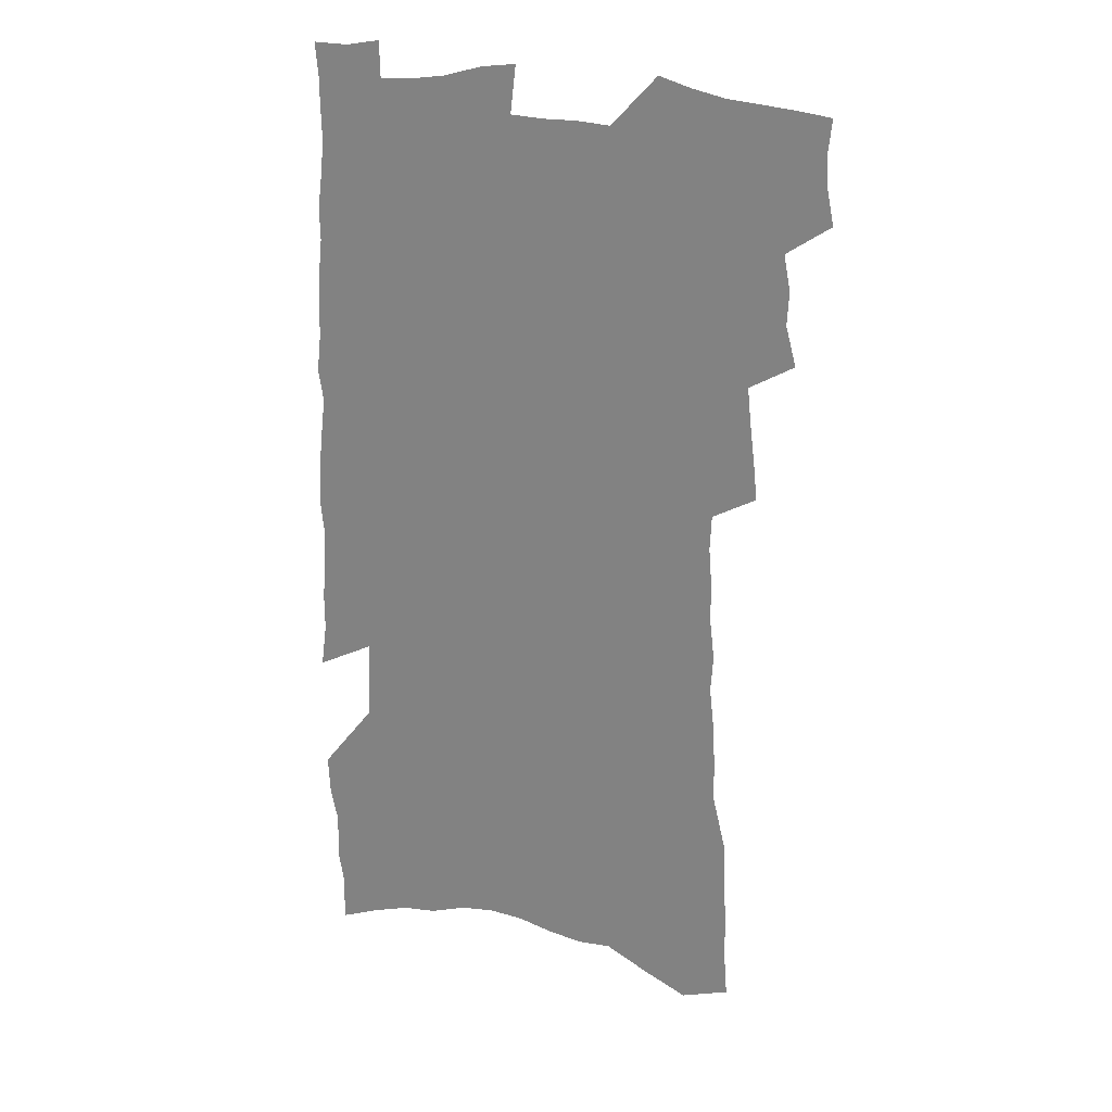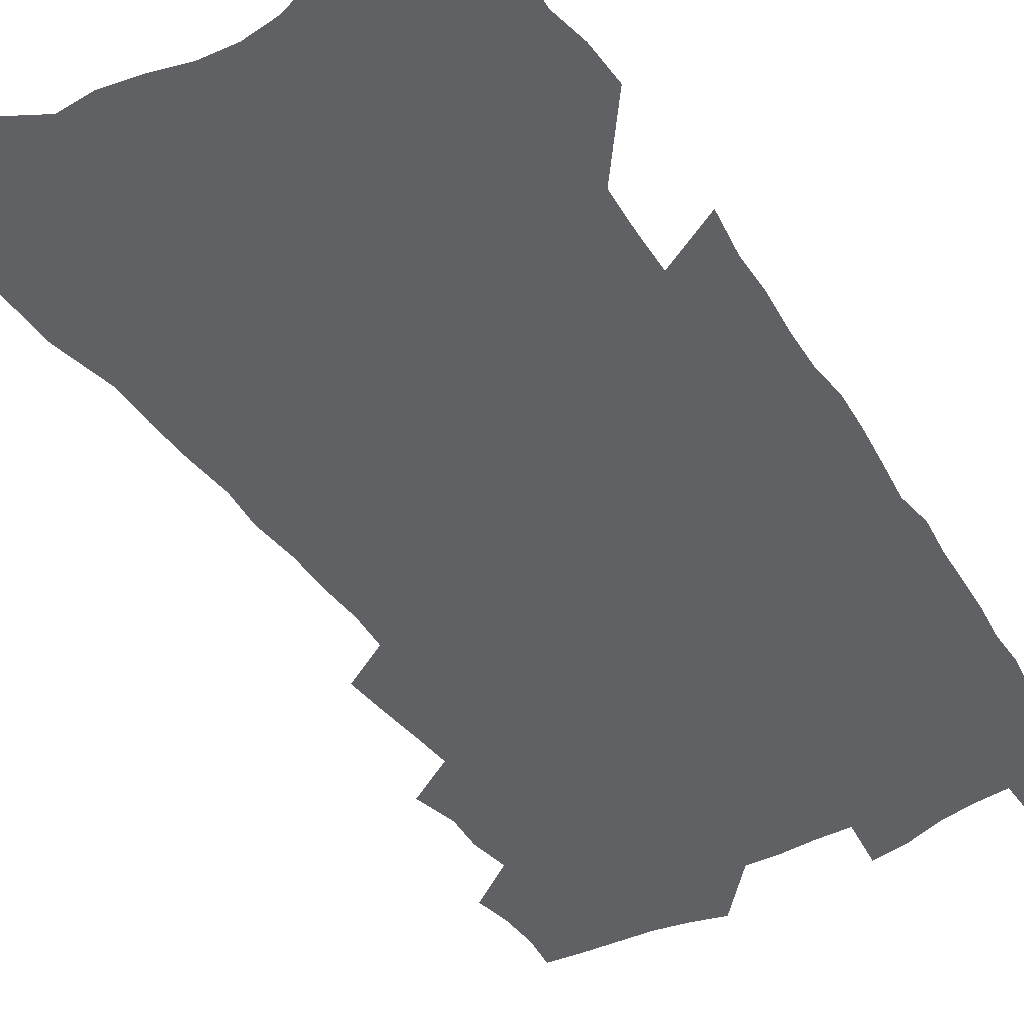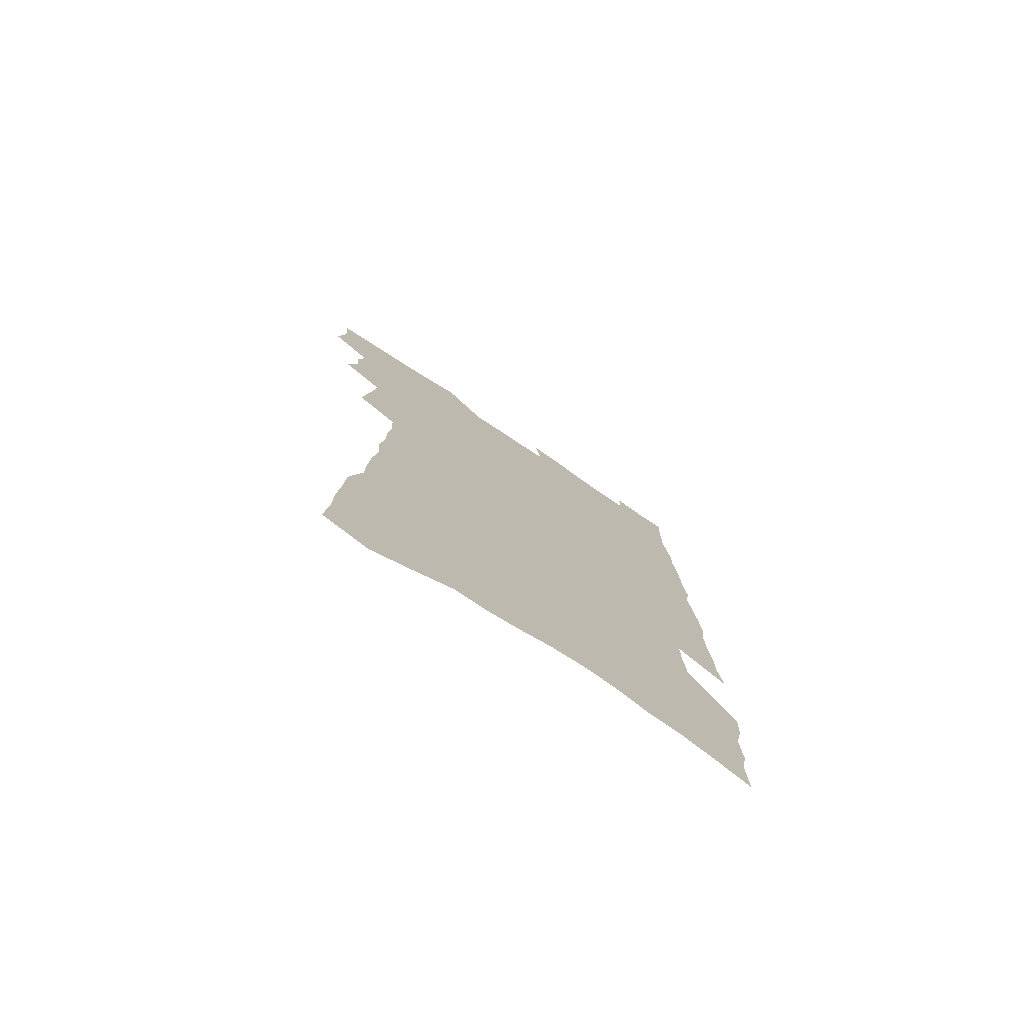
<metadata>
{"format":"obj","ext":"obj","renderer":"f3d","projection":"perspective","resolution":1024,"background":"white","views":[{"elev":24.9,"azim":-162.1,"up":"+Y"},{"elev":-46.4,"azim":32.3,"up":"+Z"},{"elev":-77.5,"azim":-33.6,"up":"+Y"}]}
</metadata>
<code>
v 486 515.8 0
v 488.8 530.1 0
v 489.6 543.7 0
v 488.2 557.5 0
v 497.9 457.7 0
v 502.3 474.4 0
v 501.6 488.3 0
v 504.3 503.3 0
v 504.3 517 0
v 505.6 530.8 0
v 504.2 544.5 0
v 501.8 559.3 0
v 511.3 398.9 0
v 513 415.2 0
v 515 431.3 0
v 516.5 446.9 0
v 517.9 461.9 0
v 518.9 476.5 0
v 519.5 490.6 0
v 518.8 504 0
v 521.4 518.3 0
v 520.1 531.7 0
v 518.4 545.5 0
v 515.7 560.6 0
v 515.7 154.3 0
v 517.2 174.7 0
v 517.4 193.3 0
v 518.7 212.9 0
v 519.3 231.5 0
v 524.8 255 0
v 525 272 0
v 525.9 289.6 0
v 527.9 308.3 0
v 526.9 323.7 0
v 528.9 341.6 0
v 528.9 357.3 0
v 530.2 374.1 0
v 529.6 388.9 0
v 531 405.1 0
v 532.6 421 0
v 532.9 435.5 0
v 534.4 450.6 0
v 534.2 464.2 0
v 535.7 478.6 0
v 536.3 492.2 0
v 535 505.5 0
v 535.3 518.9 0
v 534.2 532.5 0
v 532.2 546.8 0
v 529.6 561.9 0
v 535.7 148 0
v 539.4 171.6 0
v 537.9 187.6 0
v 538.6 206.7 0
v 542.8 229.9 0
v 543.3 247.6 0
v 544.5 265.8 0
v 543.4 281 0
v 544.1 298 0
v 545.6 316.1 0
v 546.4 332.8 0
v 546.9 348.8 0
v 546.2 363.3 0
v 548.1 380.2 0
v 546.8 393.9 0
v 547.1 408.8 0
v 548.2 424 0
v 548.1 437.9 0
v 548.7 452 0
v 550 466.3 0
v 549.6 479.5 0
v 550.6 493.2 0
v 551.4 506.3 0
v 550.3 519.3 0
v 548.2 533.5 0
v 545.6 549.1 0
v 543 564.9 0
v 553.5 157 0
v 554.6 177 0
v 556.4 198.1 0
v 559.2 220.2 0
v 559.7 238 0
v 561.5 257.3 0
v 561.5 273.5 0
v 561.2 289.1 0
v 560.3 304 0
v 560.9 320.8 0
v 561.6 337.4 0
v 561.1 351.9 0
v 562.5 368.7 0
v 562.5 383.3 0
v 561.6 396.9 0
v 562 411.5 0
v 562.7 426 0
v 563.5 440.5 0
v 564.1 454.3 0
v 564.1 467.6 0
v 564.5 481 0
v 564.6 494 0
v 564.6 506.9 0
v 563.7 519.9 0
v 562.5 533.7 0
v 560.8 548.2 0
v 556.2 568.8 0
v 571.8 167.3 0
v 571.9 185.5 0
v 574.4 208.7 0
v 575.3 227.7 0
v 575.2 244.1 0
v 575.6 261 0
v 575.4 276.7 0
v 575.4 292.9 0
v 574.4 307.1 0
v 576.1 326.1 0
v 575.9 340.8 0
v 575.1 354.6 0
v 576.6 371.9 0
v 575.6 384.9 0
v 577.3 401.1 0
v 577.3 414.8 0
v 577 428 0
v 577.3 441.9 0
v 577.8 455.5 0
v 576.8 468 0
v 577.6 481.6 0
v 578.1 494.7 0
v 577.6 507.5 0
v 576.7 520.7 0
v 576.7 533.4 0
v 575.1 548.1 0
v 585.6 166.8 0
v 587.3 191.9 0
v 588.6 212.6 0
v 588.7 229.8 0
v 588.9 246.7 0
v 589 263 0
v 589.4 280.4 0
v 588.9 295.1 0
v 588.6 310.7 0
v 589.2 327.3 0
v 589.2 342.7 0
v 589.6 358.5 0
v 589.8 373.6 0
v 590.1 388.2 0
v 590.2 402.1 0
v 589.8 414.9 0
v 590.6 429.8 0
v 590.1 442.5 0
v 590.7 456.3 0
v 590.5 469.2 0
v 590.7 482.1 0
v 591 494.9 0
v 590.9 507.7 0
v 590.4 520.8 0
v 589.7 534.2 0
v 588.6 549.1 0
v 600 169.5 0
v 601 191.6 0
v 602.7 217.3 0
v 602.8 234.1 0
v 602.8 250.3 0
v 602.6 265.5 0
v 602.6 281.3 0
v 602.7 298.2 0
v 602.9 314.8 0
v 602.6 329.2 0
v 602.9 345.5 0
v 603 360.6 0
v 603.1 375.1 0
v 603.1 389.1 0
v 603.2 403.1 0
v 603.3 416.9 0
v 603.5 430.7 0
v 603.9 444.5 0
v 603.7 457.1 0
v 603.9 470.1 0
v 604 482.7 0
v 603.7 495.3 0
v 603.9 508 0
v 603.6 521.1 0
v 602.9 534.8 0
v 602.4 548.8 0
v 614.7 173.7 0
v 615 194.3 0
v 615.7 217.1 0
v 615.8 234.2 0
v 615.7 251 0
v 615.6 264.8 0
v 616 283.9 0
v 615.8 298.5 0
v 615.8 314.5 0
v 615.7 330.4 0
v 615.9 347.2 0
v 615.9 361.3 0
v 615.8 375.3 0
v 615.8 388.9 0
v 616 403.2 0
v 616 416.3 0
v 616.2 430.7 0
v 616.3 444.3 0
v 616.4 457.1 0
v 616.5 470.2 0
v 616.5 482.9 0
v 616.9 495.6 0
v 616.8 508.3 0
v 616.8 520.9 0
v 616.6 534.2 0
v 615.8 549.5 0
v 613.5 569.4 0
v 628.8 175.1 0
v 628.8 196.5 0
v 628.9 216.5 0
v 628.9 234.3 0
v 628.9 250.3 0
v 629 267.9 0
v 628.9 284.1 0
v 628.8 299.1 0
v 628.8 314.1 0
v 628.8 328.9 0
v 628.7 346.3 0
v 628.7 361.4 0
v 628.6 375.4 0
v 628.6 390.2 0
v 628.7 403.3 0
v 628.8 417 0
v 629 430.4 0
v 628.9 444.3 0
v 629.1 456.9 0
v 629 470.4 0
v 629.1 482.7 0
v 629.3 495.5 0
v 629.7 508.2 0
v 629.8 521 0
v 629.8 534.5 0
v 629.6 548.5 0
v 627.8 567.5 0
v 642.9 173.7 0
v 642.5 195.8 0
v 642.3 215.2 0
v 642.4 232 0
v 642.2 249.7 0
v 642.5 265.6 0
v 642.1 283.1 0
v 641.8 299.2 0
v 642 313.3 0
v 641.7 331.4 0
v 641.6 345.9 0
v 641.6 360.5 0
v 641.6 374.6 0
v 641.5 389 0
v 641.5 402.9 0
v 641.3 416.9 0
v 641.9 429.4 0
v 641.5 443.7 0
v 641.8 456.6 0
v 641.5 470.1 0
v 641.6 482.8 0
v 642.3 495.3 0
v 642.5 508 0
v 643 520.7 0
v 643.4 533.4 0
v 643.3 547.4 0
v 643.1 562.9 0
v 657.7 168.8 0
v 656.7 192.4 0
v 656 212.7 0
v 656.2 229.5 0
v 657.1 244.6 0
v 655.9 264.1 0
v 655.8 280.4 0
v 655.5 296.7 0
v 655.2 312.9 0
v 655.3 328.3 0
v 655.1 343.5 0
v 655.2 358.2 0
v 654.8 373.3 0
v 654.6 387.7 0
v 654.6 401.7 0
v 654.5 415.6 0
v 654.7 429 0
v 656.1 441.5 0
v 655 456 0
v 655.5 468.7 0
v 655 482.1 0
v 654.9 495.1 0
v 654.8 507.6 0
v 656.3 520.4 0
v 656.2 533.3 0
v 656.6 546.5 0
v 656.9 560.8 0
v 672 167.6 0
v 672.2 185.8 0
v 670.8 207.6 0
v 671.1 224.7 0
v 670.7 242.8 0
v 670.6 259.4 0
v 670.3 276.5 0
v 669.7 293.4 0
v 670.1 308.6 0
v 669.3 325.2 0
v 670.7 338.8 0
v 669.3 355.5 0
v 669.2 370.1 0
v 669.1 384.7 0
v 669.7 398.5 0
v 668.7 413.4 0
v 668.2 427.7 0
v 668.8 441 0
v 668.1 455.1 0
v 668.4 468.1 0
v 668 481.5 0
v 668.1 494.4 0
v 670.4 507.2 0
v 669.9 520.2 0
v 669.4 533.3 0
v 669.7 546.2 0
v 670.2 560.1 0
v 670.5 575 0
v 687.2 163 0
v 686.3 183.8 0
v 686.3 201.8 0
v 687.4 217.9 0
v 686.4 236.8 0
v 685.5 254.7 0
v 686.5 270.1 0
v 685.5 287.8 0
v 685.2 304.2 0
v 684.7 320.6 0
v 684.6 336.2 0
v 684.3 351.6 0
v 684.3 366.4 0
v 684.2 381.1 0
v 685.1 395.1 0
v 684.1 410.2 0
v 683.5 424.7 0
v 683.9 438.5 0
v 682.9 452.8 0
v 682.4 466.6 0
v 683.6 479.5 0
v 682.7 493.2 0
v 684 506.3 0
v 682.9 520.2 0
v 682.7 533.1 0
v 682.5 545.8 0
v 683.4 558.9 0
v 684.3 572.4 0
v 703.2 156.9 0
v 702.7 176.5 0
v 705 192 0
v 704.3 210.6 0
v 707.3 225.1 0
v 708.1 241.7 0
v 708.3 292.4 0
v 705.9 310.6 0
v 705.9 326.6 0
v 704.5 343.3 0
v 704.1 359 0
v 705.6 373.3 0
v 704.8 388.7 0
v 703.2 404.4 0
v 701.4 420.1 0
v 703.4 433.5 0
v 701.8 448.5 0
v 701.4 462.7 0
v 700.8 476.8 0
v 699.3 491.1 0
v 699.6 504.5 0
v 697.8 518.9 0
v 696.5 532.8 0
v 696.8 545.8 0
v 696.9 558.8 0
v 698.1 572.7 0
f 8 9 1
f 1 9 2
f 9 10 2
f 2 10 3
f 10 11 3
f 3 11 4
f 11 12 4
f 16 17 5
f 5 17 6
f 17 18 6
f 6 18 7
f 18 19 7
f 7 19 8
f 19 20 8
f 8 20 9
f 20 21 9
f 9 21 10
f 21 22 10
f 10 22 11
f 22 23 11
f 11 23 12
f 23 24 12
f 38 39 13
f 13 39 14
f 39 40 14
f 14 40 15
f 40 41 15
f 15 41 16
f 41 42 16
f 16 42 17
f 42 43 17
f 17 43 18
f 43 44 18
f 18 44 19
f 44 45 19
f 19 45 20
f 45 46 20
f 20 46 21
f 46 47 21
f 21 47 22
f 47 48 22
f 22 48 23
f 48 49 23
f 23 49 24
f 49 50 24
f 51 52 25
f 25 52 26
f 52 53 26
f 26 53 27
f 53 54 27
f 27 54 28
f 54 55 28
f 28 55 29
f 55 56 29
f 29 56 30
f 56 57 30
f 30 57 31
f 57 58 31
f 31 58 32
f 58 59 32
f 32 59 33
f 59 60 33
f 33 60 34
f 60 61 34
f 34 61 35
f 61 62 35
f 35 62 36
f 62 63 36
f 36 63 37
f 63 64 37
f 37 64 38
f 64 65 38
f 38 65 39
f 65 66 39
f 39 66 40
f 66 67 40
f 40 67 41
f 67 68 41
f 41 68 42
f 68 69 42
f 42 69 43
f 69 70 43
f 43 70 44
f 70 71 44
f 44 71 45
f 71 72 45
f 45 72 46
f 72 73 46
f 46 73 47
f 73 74 47
f 47 74 48
f 74 75 48
f 48 75 49
f 75 76 49
f 49 76 50
f 76 77 50
f 51 78 52
f 78 79 52
f 52 79 53
f 79 80 53
f 53 80 54
f 80 81 54
f 54 81 55
f 81 82 55
f 55 82 56
f 82 83 56
f 56 83 57
f 83 84 57
f 57 84 58
f 84 85 58
f 58 85 59
f 85 86 59
f 59 86 60
f 86 87 60
f 60 87 61
f 87 88 61
f 61 88 62
f 88 89 62
f 62 89 63
f 89 90 63
f 63 90 64
f 90 91 64
f 64 91 65
f 91 92 65
f 65 92 66
f 92 93 66
f 66 93 67
f 93 94 67
f 67 94 68
f 94 95 68
f 68 95 69
f 95 96 69
f 69 96 70
f 96 97 70
f 70 97 71
f 97 98 71
f 71 98 72
f 98 99 72
f 72 99 73
f 99 100 73
f 73 100 74
f 100 101 74
f 74 101 75
f 101 102 75
f 75 102 76
f 102 103 76
f 76 103 77
f 103 104 77
f 78 105 79
f 105 106 79
f 79 106 80
f 106 107 80
f 80 107 81
f 107 108 81
f 81 108 82
f 108 109 82
f 82 109 83
f 109 110 83
f 83 110 84
f 110 111 84
f 84 111 85
f 111 112 85
f 85 112 86
f 112 113 86
f 86 113 87
f 113 114 87
f 87 114 88
f 114 115 88
f 88 115 89
f 115 116 89
f 89 116 90
f 116 117 90
f 90 117 91
f 117 118 91
f 91 118 92
f 118 119 92
f 92 119 93
f 119 120 93
f 93 120 94
f 120 121 94
f 94 121 95
f 121 122 95
f 95 122 96
f 122 123 96
f 96 123 97
f 123 124 97
f 97 124 98
f 124 125 98
f 98 125 99
f 125 126 99
f 99 126 100
f 126 127 100
f 100 127 101
f 127 128 101
f 101 128 102
f 128 129 102
f 102 129 103
f 129 130 103
f 103 130 104
f 105 131 106
f 131 132 106
f 106 132 107
f 132 133 107
f 107 133 108
f 133 134 108
f 108 134 109
f 134 135 109
f 109 135 110
f 135 136 110
f 110 136 111
f 136 137 111
f 111 137 112
f 137 138 112
f 112 138 113
f 138 139 113
f 113 139 114
f 139 140 114
f 114 140 115
f 140 141 115
f 115 141 116
f 141 142 116
f 116 142 117
f 142 143 117
f 117 143 118
f 143 144 118
f 118 144 119
f 144 145 119
f 119 145 120
f 145 146 120
f 120 146 121
f 146 147 121
f 121 147 122
f 147 148 122
f 122 148 123
f 148 149 123
f 123 149 124
f 149 150 124
f 124 150 125
f 150 151 125
f 125 151 126
f 151 152 126
f 126 152 127
f 152 153 127
f 127 153 128
f 153 154 128
f 128 154 129
f 154 155 129
f 129 155 130
f 155 156 130
f 131 157 132
f 157 158 132
f 132 158 133
f 158 159 133
f 133 159 134
f 159 160 134
f 134 160 135
f 160 161 135
f 135 161 136
f 161 162 136
f 136 162 137
f 162 163 137
f 137 163 138
f 163 164 138
f 138 164 139
f 164 165 139
f 139 165 140
f 165 166 140
f 140 166 141
f 166 167 141
f 141 167 142
f 167 168 142
f 142 168 143
f 168 169 143
f 143 169 144
f 169 170 144
f 144 170 145
f 170 171 145
f 145 171 146
f 171 172 146
f 146 172 147
f 172 173 147
f 147 173 148
f 173 174 148
f 148 174 149
f 174 175 149
f 149 175 150
f 175 176 150
f 150 176 151
f 176 177 151
f 151 177 152
f 177 178 152
f 152 178 153
f 178 179 153
f 153 179 154
f 179 180 154
f 154 180 155
f 180 181 155
f 155 181 156
f 181 182 156
f 157 183 158
f 183 184 158
f 158 184 159
f 184 185 159
f 159 185 160
f 185 186 160
f 160 186 161
f 186 187 161
f 161 187 162
f 187 188 162
f 162 188 163
f 188 189 163
f 163 189 164
f 189 190 164
f 164 190 165
f 190 191 165
f 165 191 166
f 191 192 166
f 166 192 167
f 192 193 167
f 167 193 168
f 193 194 168
f 168 194 169
f 194 195 169
f 169 195 170
f 195 196 170
f 170 196 171
f 196 197 171
f 171 197 172
f 197 198 172
f 172 198 173
f 198 199 173
f 173 199 174
f 199 200 174
f 174 200 175
f 200 201 175
f 175 201 176
f 201 202 176
f 176 202 177
f 202 203 177
f 177 203 178
f 203 204 178
f 178 204 179
f 204 205 179
f 179 205 180
f 205 206 180
f 180 206 181
f 206 207 181
f 181 207 182
f 207 208 182
f 183 210 184
f 210 211 184
f 184 211 185
f 211 212 185
f 185 212 186
f 212 213 186
f 186 213 187
f 213 214 187
f 187 214 188
f 214 215 188
f 188 215 189
f 215 216 189
f 189 216 190
f 216 217 190
f 190 217 191
f 217 218 191
f 191 218 192
f 218 219 192
f 192 219 193
f 219 220 193
f 193 220 194
f 220 221 194
f 194 221 195
f 221 222 195
f 195 222 196
f 222 223 196
f 196 223 197
f 223 224 197
f 197 224 198
f 224 225 198
f 198 225 199
f 225 226 199
f 199 226 200
f 226 227 200
f 200 227 201
f 227 228 201
f 201 228 202
f 228 229 202
f 202 229 203
f 229 230 203
f 203 230 204
f 230 231 204
f 204 231 205
f 231 232 205
f 205 232 206
f 232 233 206
f 206 233 207
f 233 234 207
f 207 234 208
f 234 235 208
f 208 235 209
f 235 236 209
f 210 237 211
f 237 238 211
f 211 238 212
f 238 239 212
f 212 239 213
f 239 240 213
f 213 240 214
f 240 241 214
f 214 241 215
f 241 242 215
f 215 242 216
f 242 243 216
f 216 243 217
f 243 244 217
f 217 244 218
f 244 245 218
f 218 245 219
f 245 246 219
f 219 246 220
f 246 247 220
f 220 247 221
f 247 248 221
f 221 248 222
f 248 249 222
f 222 249 223
f 249 250 223
f 223 250 224
f 250 251 224
f 224 251 225
f 251 252 225
f 225 252 226
f 252 253 226
f 226 253 227
f 253 254 227
f 227 254 228
f 254 255 228
f 228 255 229
f 255 256 229
f 229 256 230
f 256 257 230
f 230 257 231
f 257 258 231
f 231 258 232
f 258 259 232
f 232 259 233
f 259 260 233
f 233 260 234
f 260 261 234
f 234 261 235
f 261 262 235
f 235 262 236
f 262 263 236
f 237 264 238
f 264 265 238
f 238 265 239
f 265 266 239
f 239 266 240
f 266 267 240
f 240 267 241
f 267 268 241
f 241 268 242
f 268 269 242
f 242 269 243
f 269 270 243
f 243 270 244
f 270 271 244
f 244 271 245
f 271 272 245
f 245 272 246
f 272 273 246
f 246 273 247
f 273 274 247
f 247 274 248
f 274 275 248
f 248 275 249
f 275 276 249
f 249 276 250
f 276 277 250
f 250 277 251
f 277 278 251
f 251 278 252
f 278 279 252
f 252 279 253
f 279 280 253
f 253 280 254
f 280 281 254
f 254 281 255
f 281 282 255
f 255 282 256
f 282 283 256
f 256 283 257
f 283 284 257
f 257 284 258
f 284 285 258
f 258 285 259
f 285 286 259
f 259 286 260
f 286 287 260
f 260 287 261
f 287 288 261
f 261 288 262
f 288 289 262
f 262 289 263
f 289 290 263
f 264 291 265
f 291 292 265
f 265 292 266
f 292 293 266
f 266 293 267
f 293 294 267
f 267 294 268
f 294 295 268
f 268 295 269
f 295 296 269
f 269 296 270
f 296 297 270
f 270 297 271
f 297 298 271
f 271 298 272
f 298 299 272
f 272 299 273
f 299 300 273
f 273 300 274
f 300 301 274
f 274 301 275
f 301 302 275
f 275 302 276
f 302 303 276
f 276 303 277
f 303 304 277
f 277 304 278
f 304 305 278
f 278 305 279
f 305 306 279
f 279 306 280
f 306 307 280
f 280 307 281
f 307 308 281
f 281 308 282
f 308 309 282
f 282 309 283
f 309 310 283
f 283 310 284
f 310 311 284
f 284 311 285
f 311 312 285
f 285 312 286
f 312 313 286
f 286 313 287
f 313 314 287
f 287 314 288
f 314 315 288
f 288 315 289
f 315 316 289
f 289 316 290
f 316 317 290
f 291 319 292
f 319 320 292
f 292 320 293
f 320 321 293
f 293 321 294
f 321 322 294
f 294 322 295
f 322 323 295
f 295 323 296
f 323 324 296
f 296 324 297
f 324 325 297
f 297 325 298
f 325 326 298
f 298 326 299
f 326 327 299
f 299 327 300
f 327 328 300
f 300 328 301
f 328 329 301
f 301 329 302
f 329 330 302
f 302 330 303
f 330 331 303
f 303 331 304
f 331 332 304
f 304 332 305
f 332 333 305
f 305 333 306
f 333 334 306
f 306 334 307
f 334 335 307
f 307 335 308
f 335 336 308
f 308 336 309
f 336 337 309
f 309 337 310
f 337 338 310
f 310 338 311
f 338 339 311
f 311 339 312
f 339 340 312
f 312 340 313
f 340 341 313
f 313 341 314
f 341 342 314
f 314 342 315
f 342 343 315
f 315 343 316
f 343 344 316
f 316 344 317
f 344 345 317
f 317 345 318
f 345 346 318
f 319 347 320
f 347 348 320
f 320 348 321
f 348 349 321
f 321 349 322
f 349 350 322
f 322 350 323
f 350 351 323
f 323 351 324
f 351 352 324
f 324 352 325
f 327 353 328
f 353 354 328
f 328 354 329
f 354 355 329
f 329 355 330
f 355 356 330
f 330 356 331
f 356 357 331
f 331 357 332
f 357 358 332
f 332 358 333
f 358 359 333
f 333 359 334
f 359 360 334
f 334 360 335
f 360 361 335
f 335 361 336
f 361 362 336
f 336 362 337
f 362 363 337
f 337 363 338
f 363 364 338
f 338 364 339
f 364 365 339
f 339 365 340
f 365 366 340
f 340 366 341
f 366 367 341
f 341 367 342
f 367 368 342
f 342 368 343
f 368 369 343
f 343 369 344
f 369 370 344
f 344 370 345
f 370 371 345
f 345 371 346
f 371 372 346

</code>
